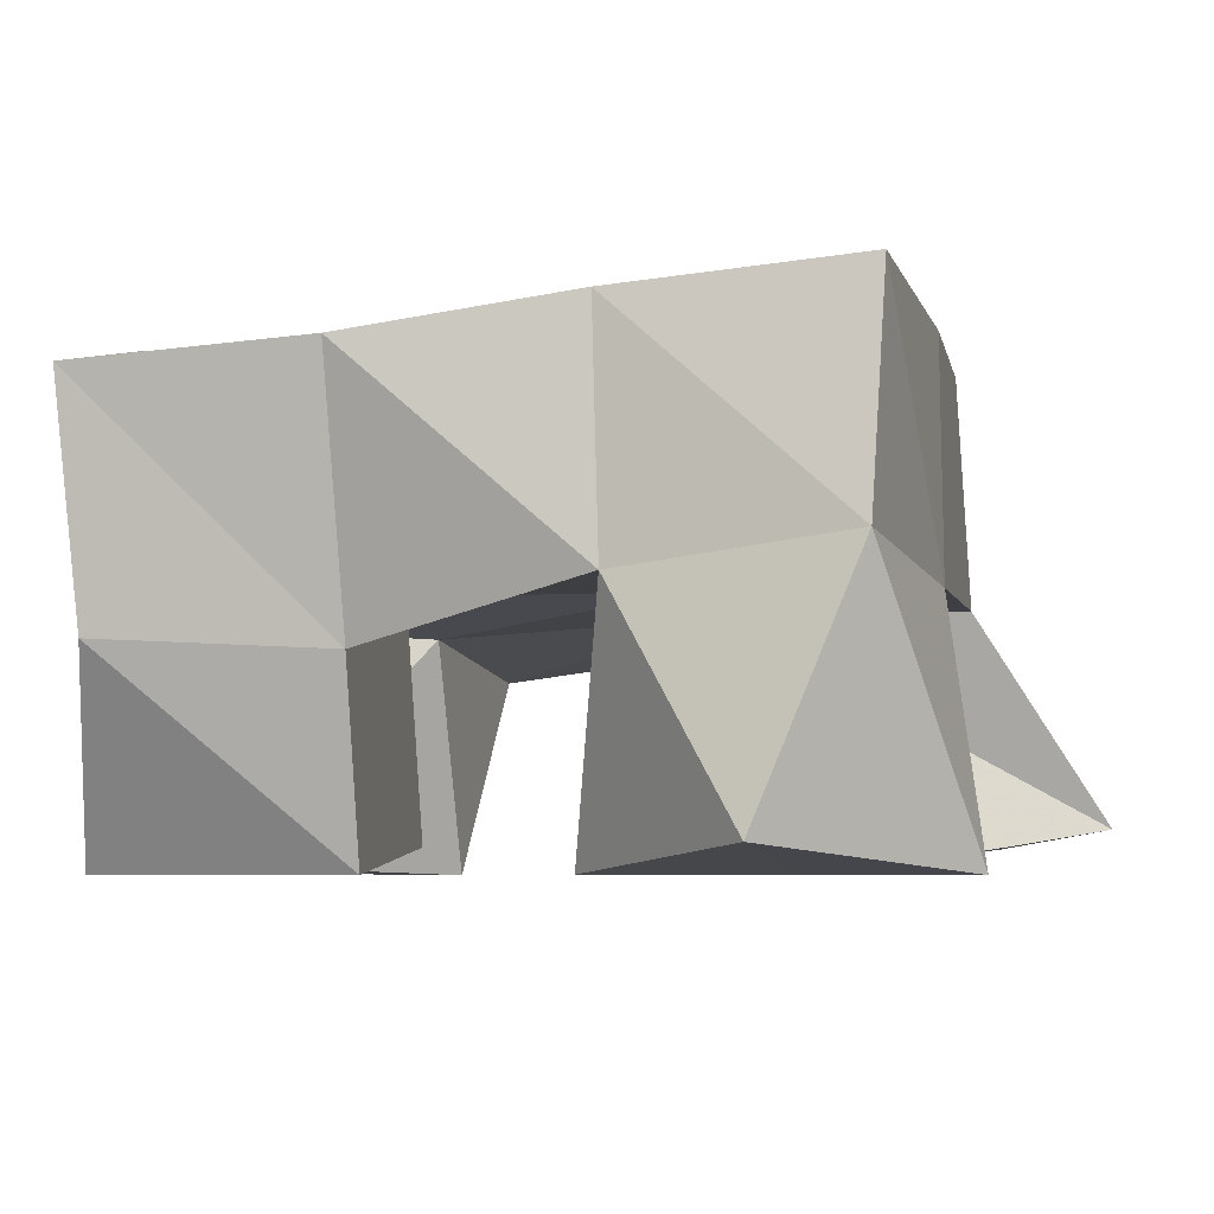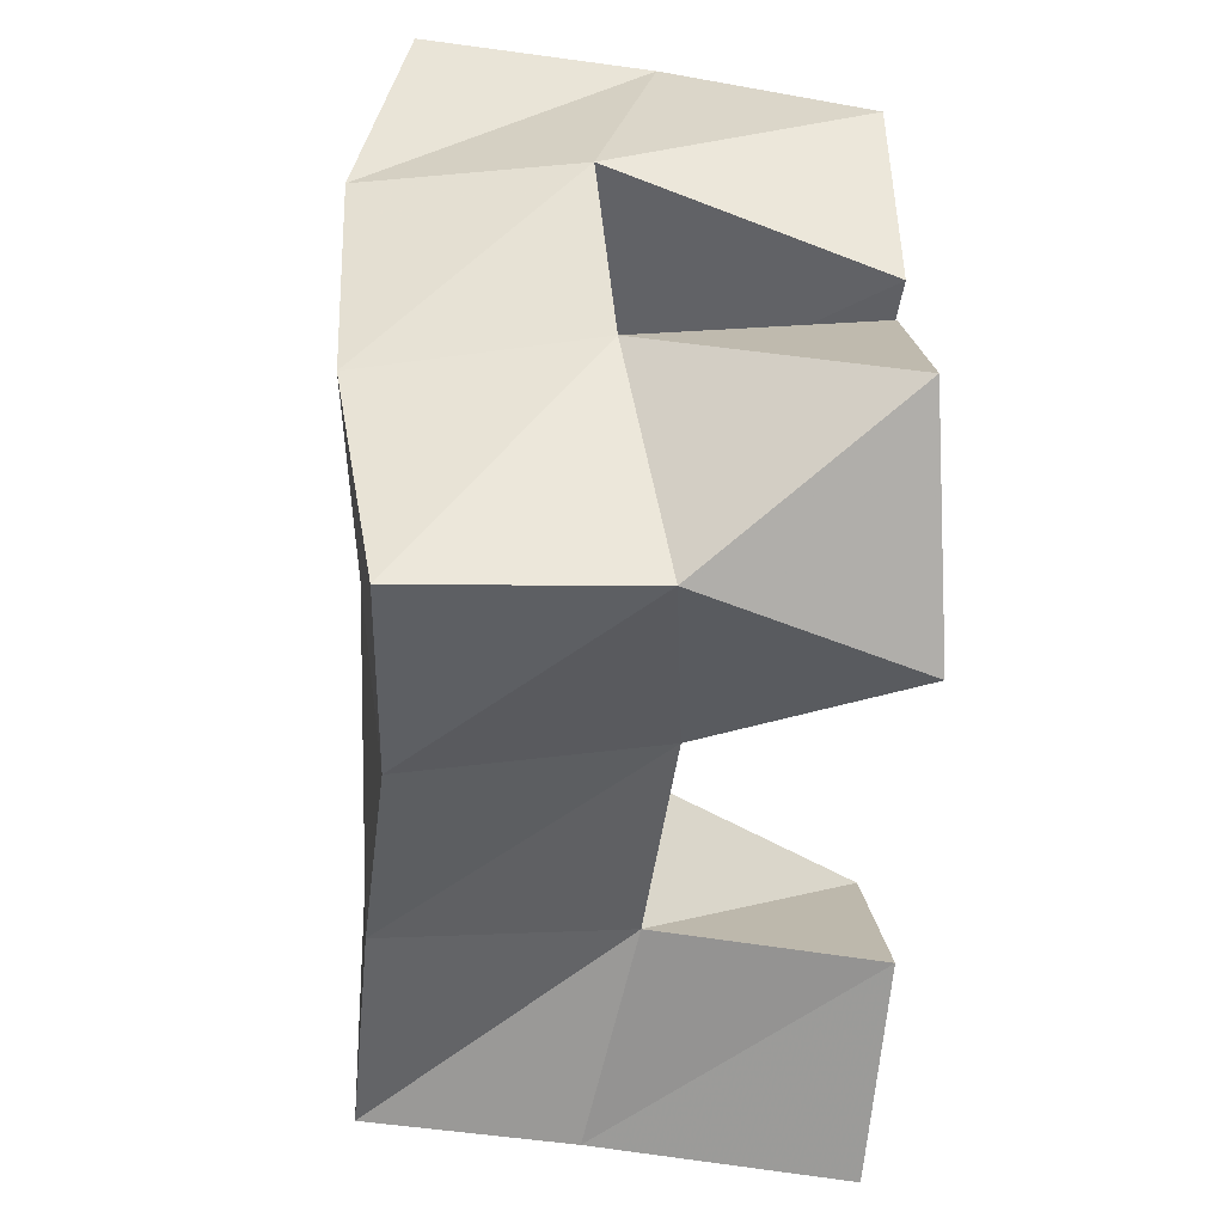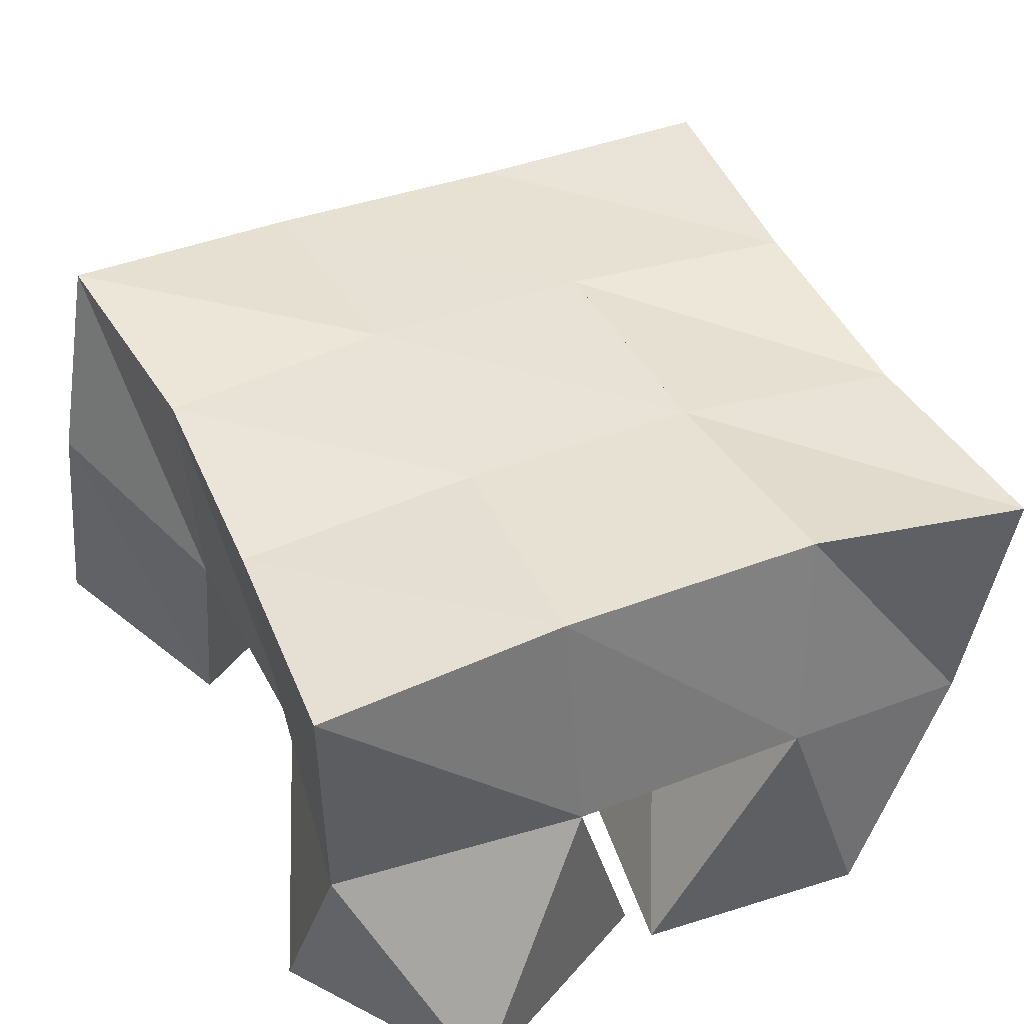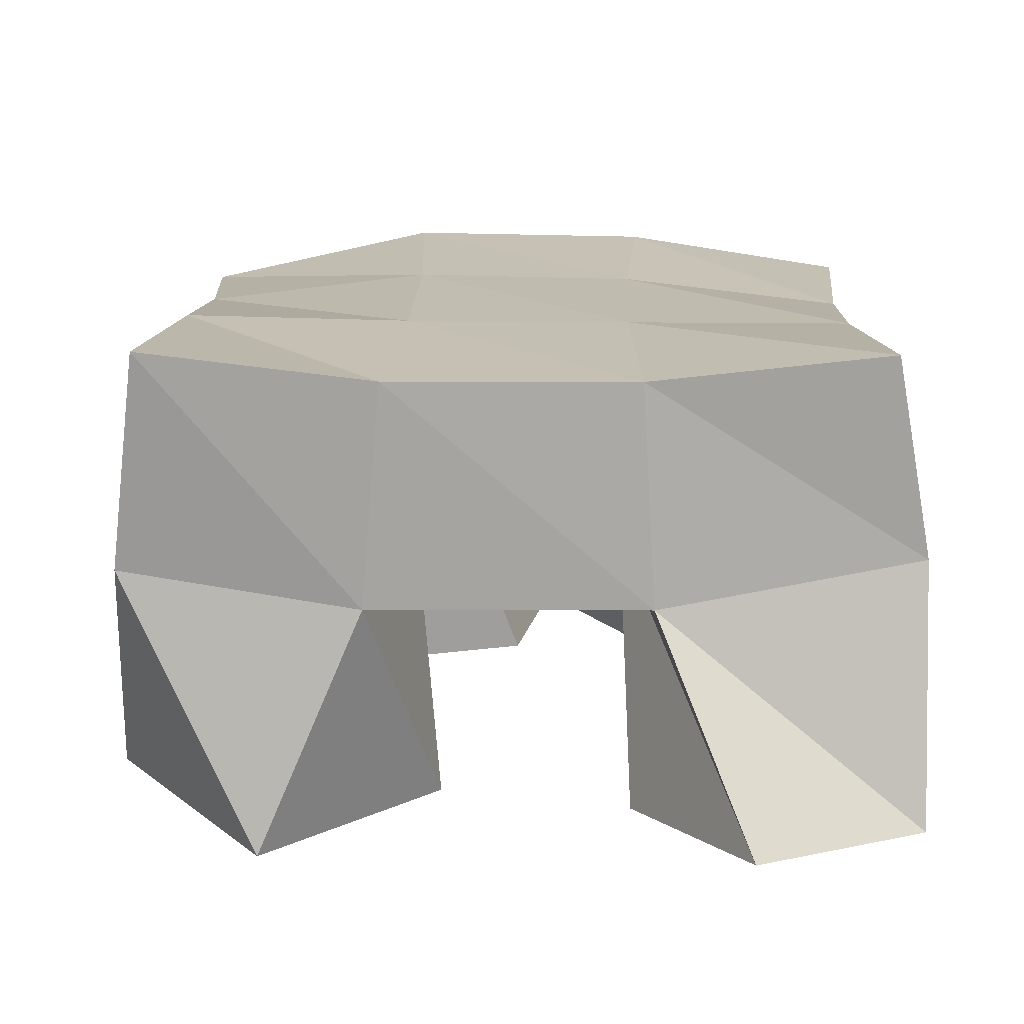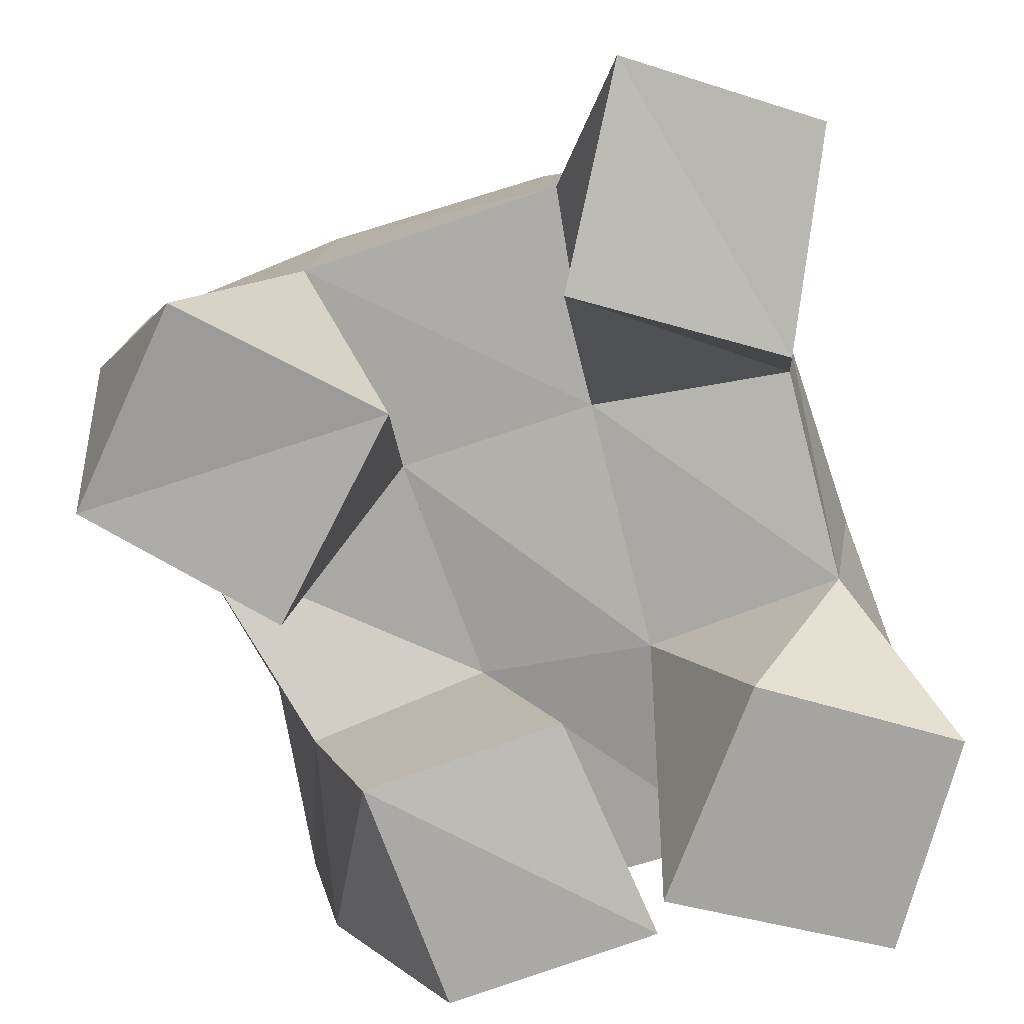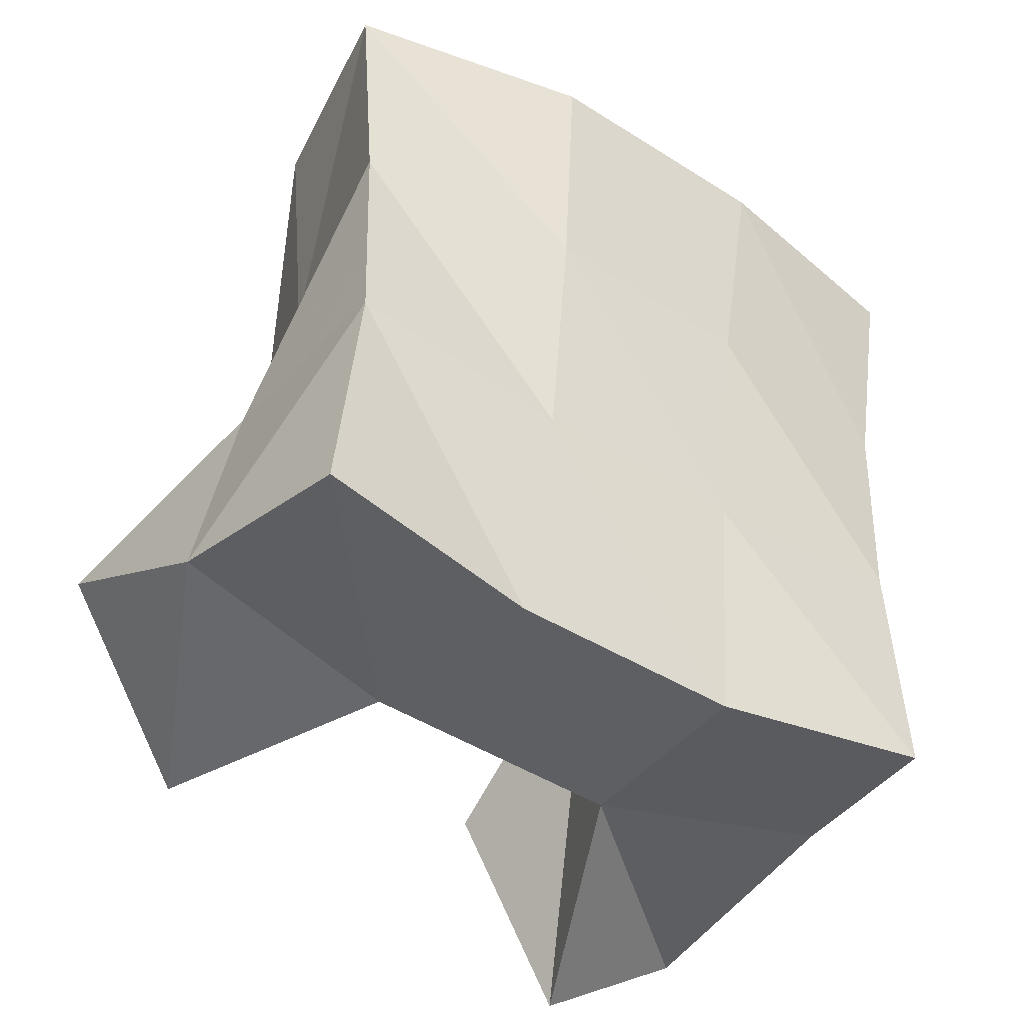
<metadata>
{"format":"obj","ext":"obj","renderer":"f3d","projection":"perspective","resolution":1024,"background":"white","views":[{"elev":-5.4,"azim":94.6,"up":"+Y"},{"elev":38.8,"azim":-91.6,"up":"+Z"},{"elev":39.8,"azim":-30.4,"up":"+Y"},{"elev":17.3,"azim":176.1,"up":"+Y"},{"elev":-75.4,"azim":-168.9,"up":"+Y"},{"elev":-34.9,"azim":144.4,"up":"+Z"}]}
</metadata>
<code>
v 1.562 0.1056 0.08383
v 1.561 0.1603 0.09811
v 1.601 0.1093 0.06289
v 1.618 0.1529 0.09194
v 1.577 0.1 0.1293
v 1.574 0.1485 0.1427
v 1.621 0.1019 0.108
v 1.62 0.1518 0.1423
v 1.639 0.1054 0.2002
v 1.657 0.1532 0.201
v 1.683 0.1 0.205
v 1.697 0.1398 0.2056
v 1.627 0.1005 0.2502
v 1.655 0.1549 0.2591
v 1.675 0.1 0.2575
v 1.702 0.1416 0.2523
v 1.597 0.1 0.1979
v 1.572 0.142 0.1909
v 1.624 0.1019 0.2436
v 1.617 0.148 0.2003
v 1.555 0.1001 0.2189
v 1.558 0.1439 0.2371
v 1.576 0.1017 0.2644
v 1.606 0.1521 0.2531
v 1.701 0.1 0.09352
v 1.678 0.1517 0.09951
v 1.731 0.1054 0.1344
v 1.729 0.1568 0.1132
v 1.661 0.1 0.1249
v 1.665 0.1524 0.1482
v 1.693 0.1001 0.1653
v 1.716 0.1514 0.1591
v 1.569 0.2041 0.09702
v 1.621 0.2 0.09465
v 1.569 0.1992 0.1469
v 1.618 0.2004 0.1462
v 1.563 0.1937 0.1924
v 1.612 0.1991 0.1984
v 1.555 0.1927 0.2405
v 1.605 0.2 0.2475
v 1.674 0.1997 0.09996
v 1.666 0.2005 0.1509
v 1.661 0.1999 0.2032
v 1.659 0.2008 0.2527
v 1.723 0.2041 0.1103
v 1.715 0.2003 0.1605
v 1.712 0.1937 0.2078
v 1.712 0.1893 0.255
f 1 2 4
f 3 1 4
f 2 6 8
f 4 2 8
f 6 5 7
f 8 6 7
f 5 1 3
f 7 5 3
f 8 7 3
f 4 8 3
f 2 1 5
f 6 2 5
f 9 10 12
f 11 9 12
f 10 14 16
f 12 10 16
f 14 13 15
f 16 14 15
f 13 9 11
f 15 13 11
f 16 15 11
f 12 16 11
f 10 9 13
f 14 10 13
f 17 18 20
f 19 17 20
f 18 22 24
f 20 18 24
f 22 21 23
f 24 22 23
f 21 17 19
f 23 21 19
f 24 23 19
f 20 24 19
f 18 17 21
f 22 18 21
f 25 26 28
f 27 25 28
f 26 30 32
f 28 26 32
f 30 29 31
f 32 30 31
f 29 25 27
f 31 29 27
f 32 31 27
f 28 32 27
f 26 25 29
f 30 26 29
f 2 33 34
f 4 2 34
f 33 35 36
f 34 33 36
f 35 6 8
f 36 35 8
f 6 2 4
f 8 6 4
f 36 8 4
f 34 36 4
f 33 2 6
f 35 33 6
f 6 35 36
f 8 6 36
f 35 37 38
f 36 35 38
f 37 18 20
f 38 37 20
f 18 6 8
f 20 18 8
f 38 20 8
f 36 38 8
f 35 6 18
f 37 35 18
f 18 37 38
f 20 18 38
f 37 39 40
f 38 37 40
f 39 22 24
f 40 39 24
f 22 18 20
f 24 22 20
f 40 24 20
f 38 40 20
f 37 18 22
f 39 37 22
f 4 34 41
f 26 4 41
f 34 36 42
f 41 34 42
f 36 8 30
f 42 36 30
f 8 4 26
f 30 8 26
f 42 30 26
f 41 42 26
f 34 4 8
f 36 34 8
f 8 36 42
f 30 8 42
f 36 38 43
f 42 36 43
f 38 20 10
f 43 38 10
f 20 8 30
f 10 20 30
f 43 10 30
f 42 43 30
f 36 8 20
f 38 36 20
f 20 38 43
f 10 20 43
f 38 40 44
f 43 38 44
f 40 24 14
f 44 40 14
f 24 20 10
f 14 24 10
f 44 14 10
f 43 44 10
f 38 20 24
f 40 38 24
f 26 41 45
f 28 26 45
f 41 42 46
f 45 41 46
f 42 30 32
f 46 42 32
f 30 26 28
f 32 30 28
f 46 32 28
f 45 46 28
f 41 26 30
f 42 41 30
f 30 42 46
f 32 30 46
f 42 43 47
f 46 42 47
f 43 10 12
f 47 43 12
f 10 30 32
f 12 10 32
f 47 12 32
f 46 47 32
f 42 30 10
f 43 42 10
f 10 43 47
f 12 10 47
f 43 44 48
f 47 43 48
f 44 14 16
f 48 44 16
f 14 10 12
f 16 14 12
f 48 16 12
f 47 48 12
f 43 10 14
f 44 43 14

</code>
